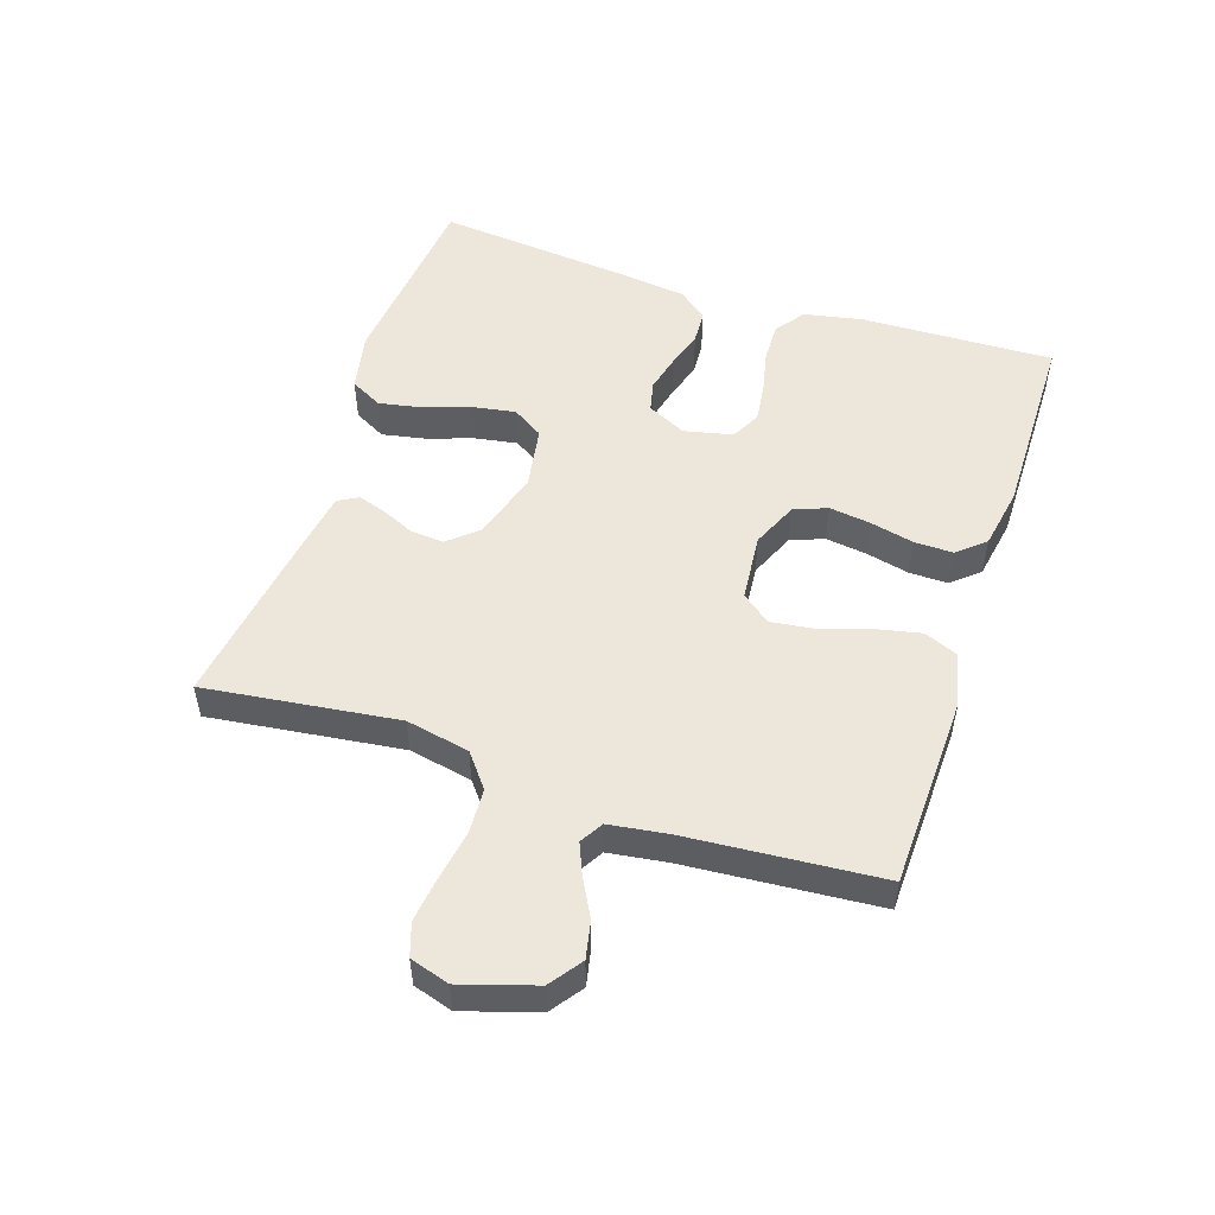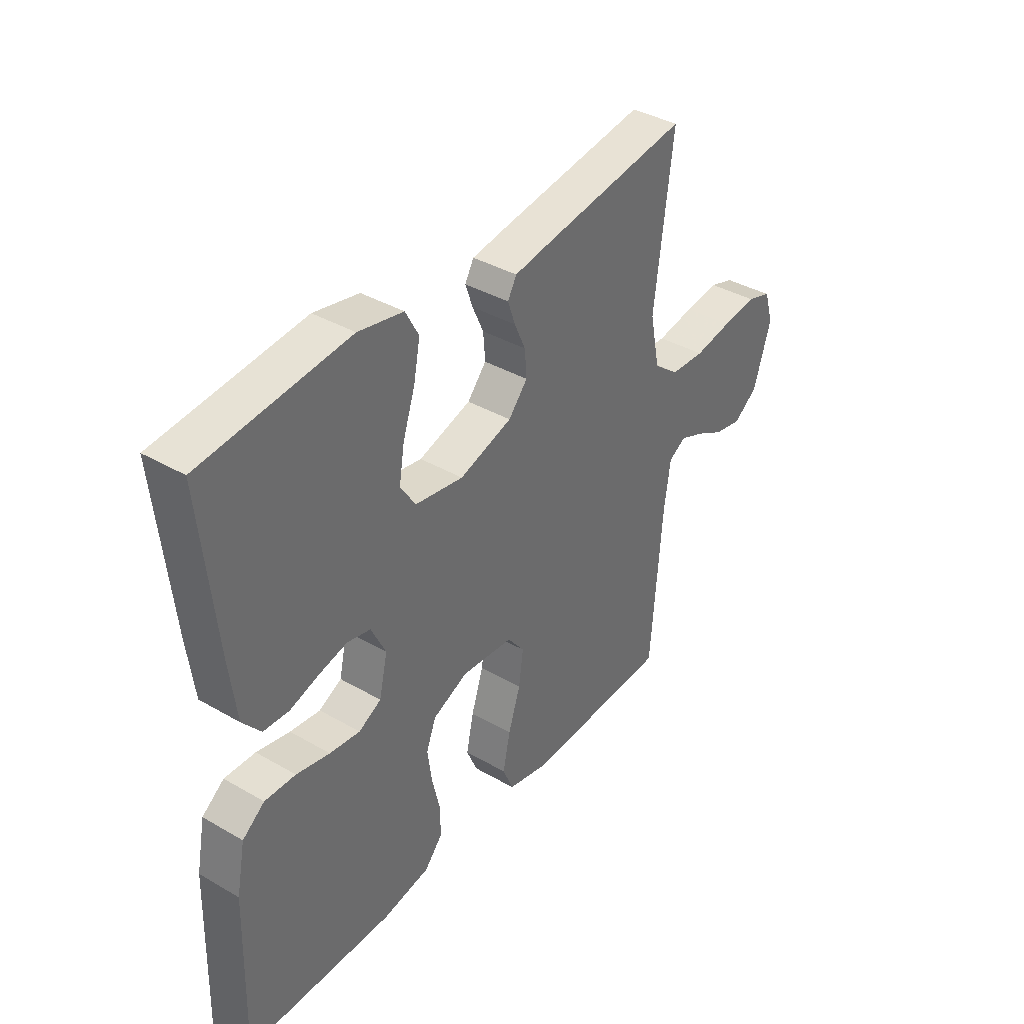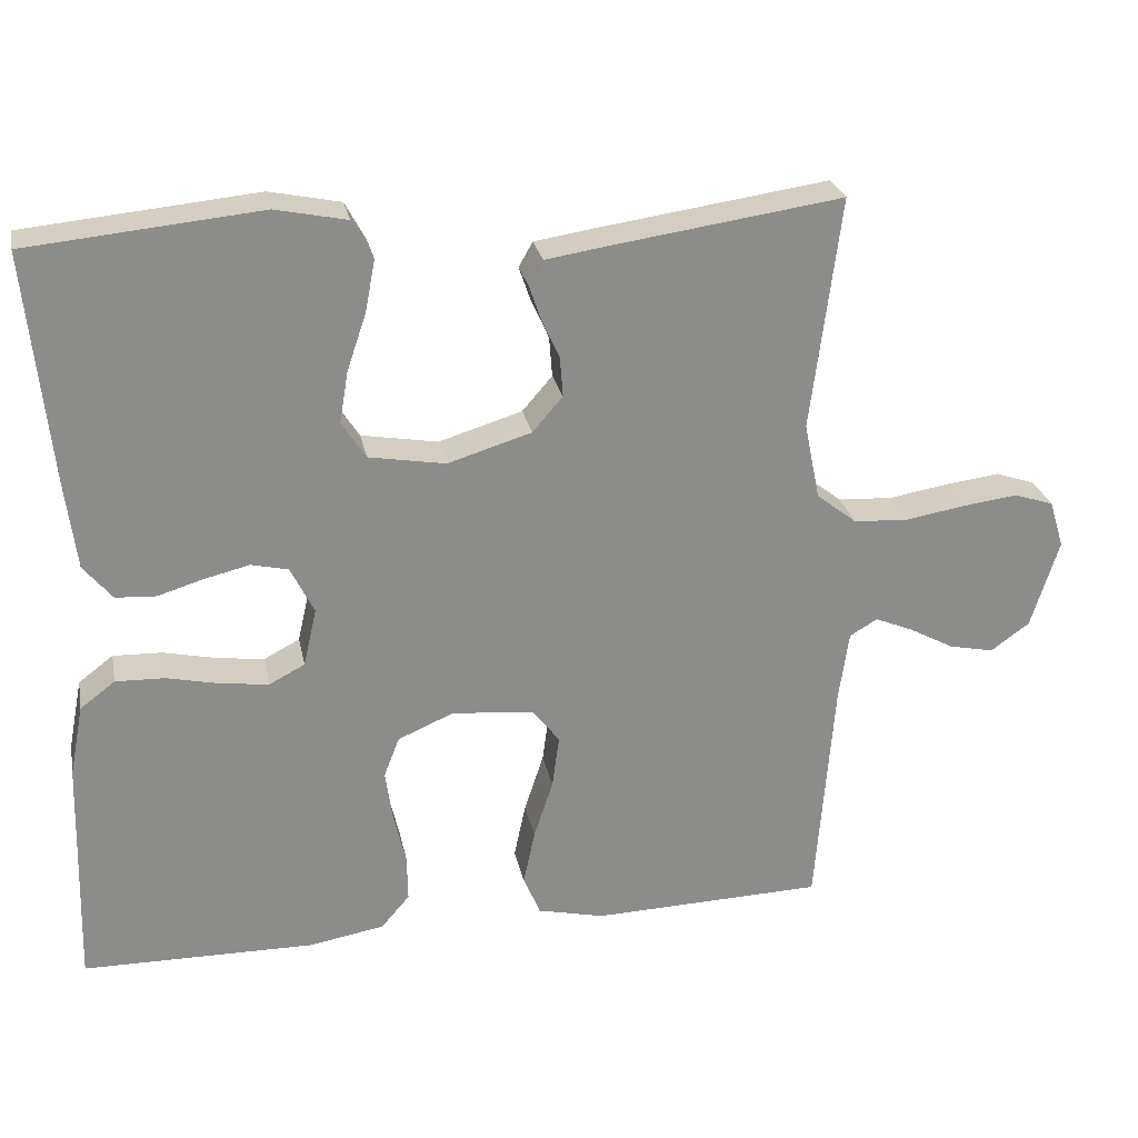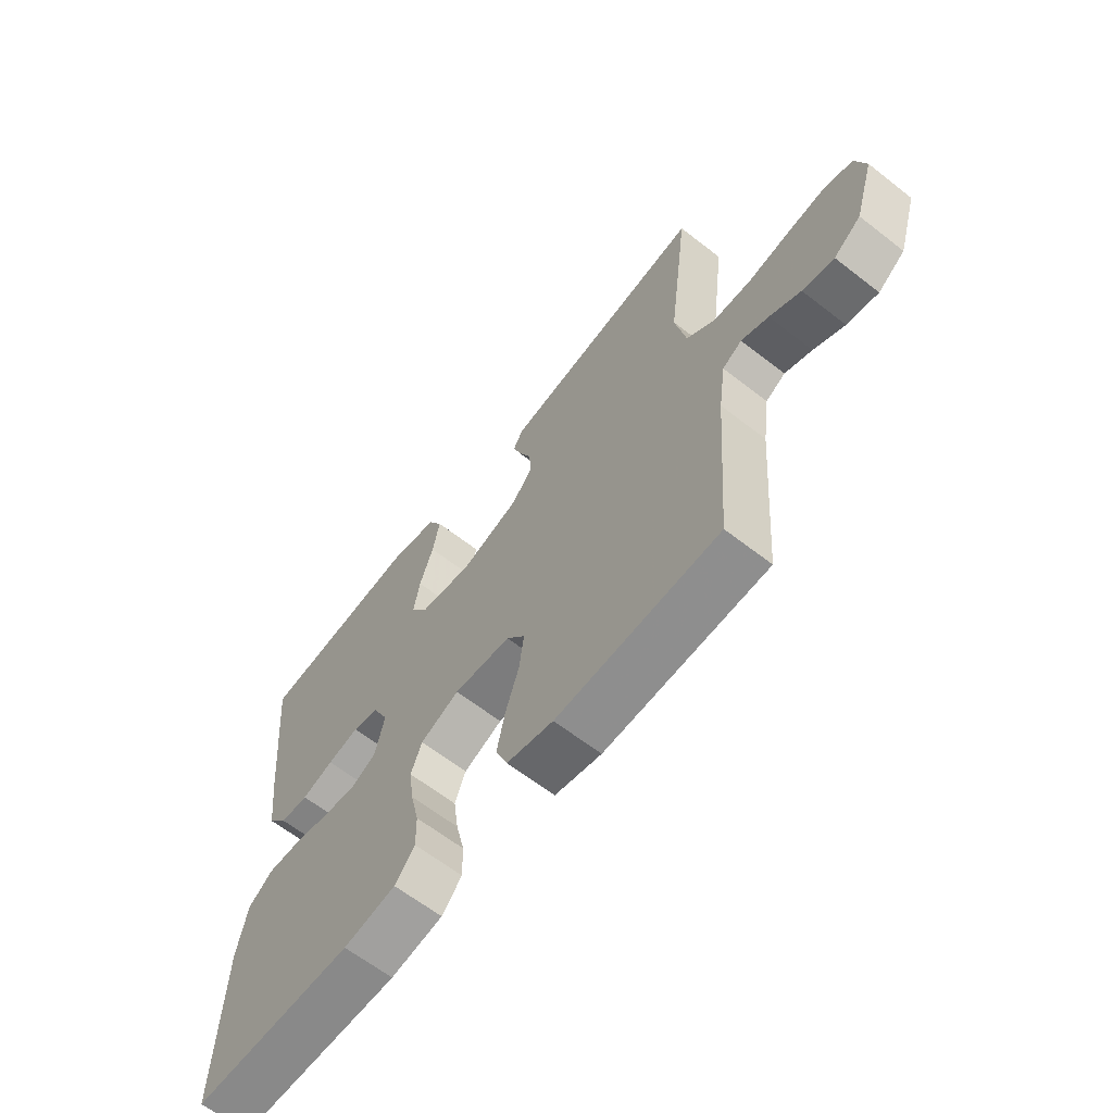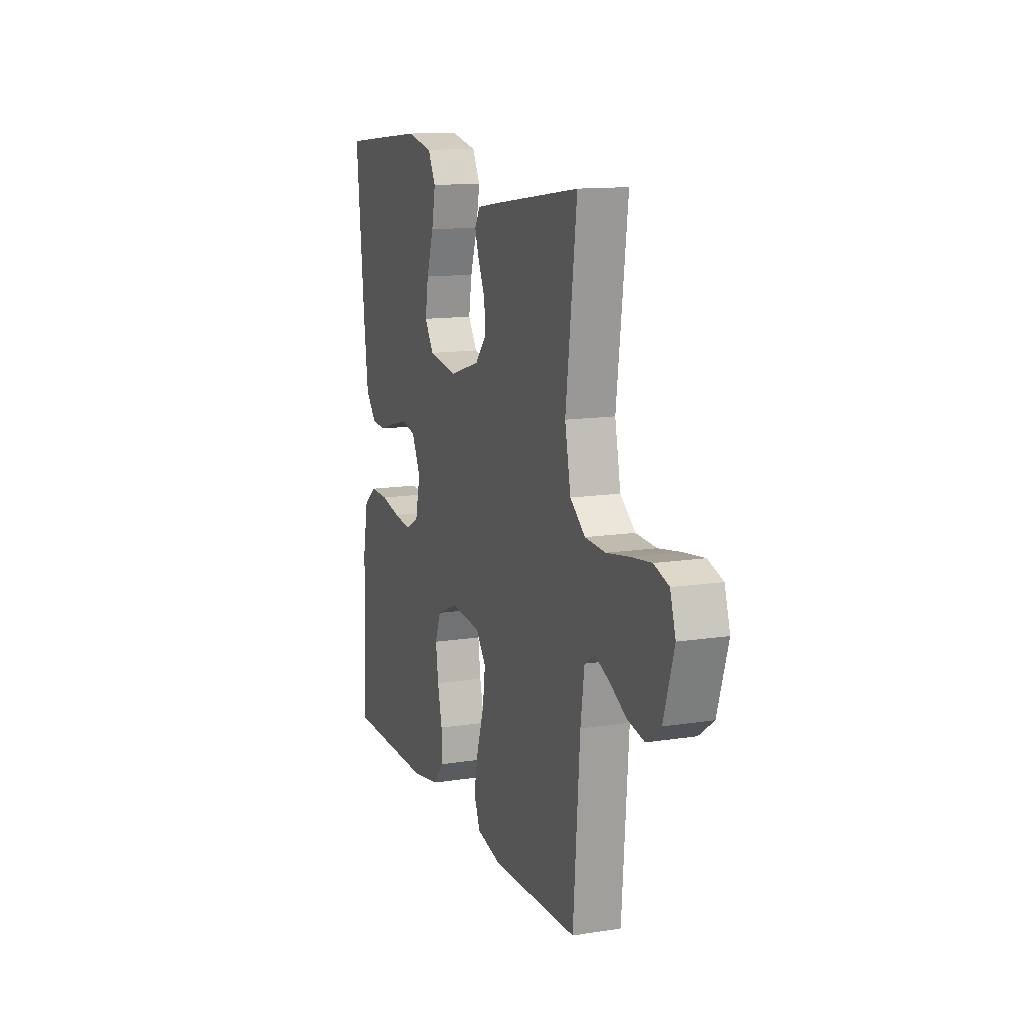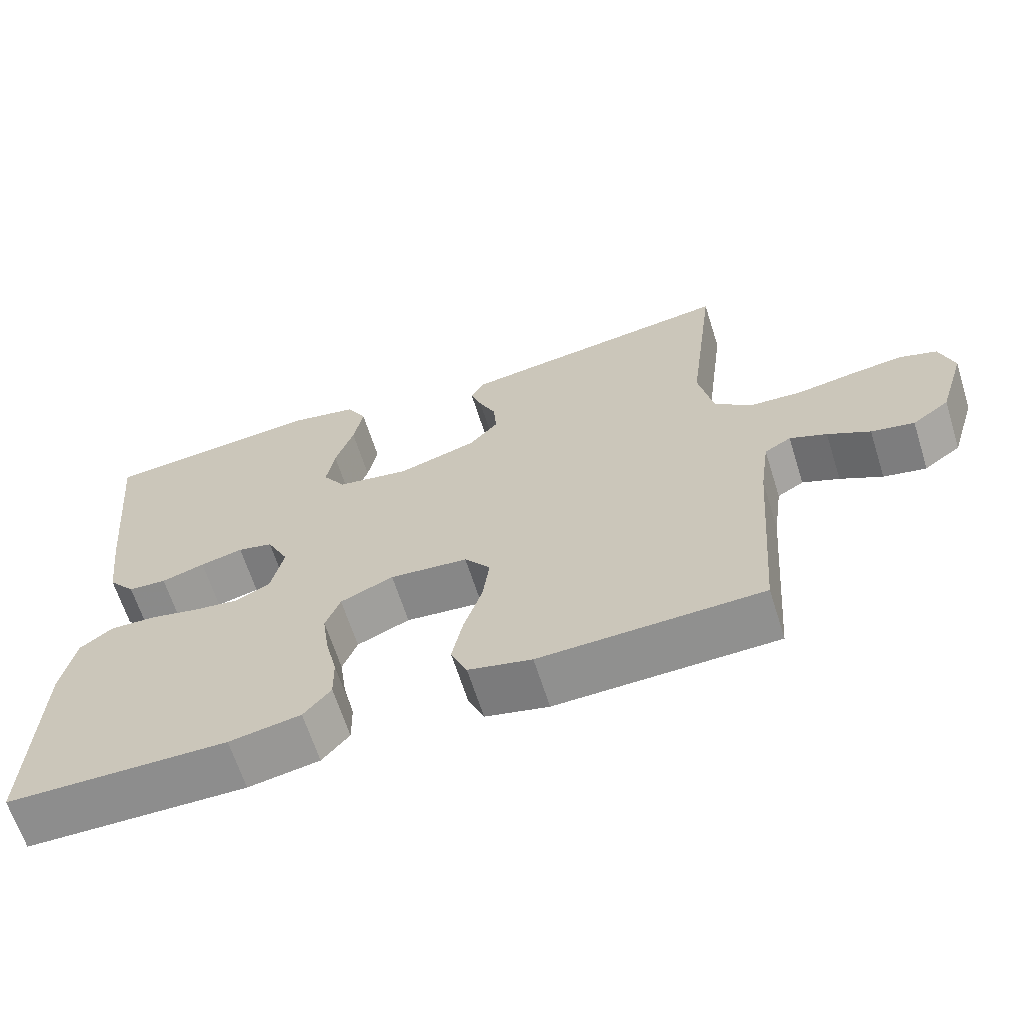
<metadata>
{"format":"obj","ext":"obj","renderer":"f3d","projection":"perspective","resolution":1024,"background":"white","views":[{"elev":51.5,"azim":108.3,"up":"+Y"},{"elev":38.3,"azim":-53.8,"up":"+Z"},{"elev":26.1,"azim":-11.3,"up":"+Z"},{"elev":-63.5,"azim":51.8,"up":"+Z"},{"elev":12.9,"azim":70.2,"up":"+Z"},{"elev":-64.8,"azim":17.6,"up":"+Z"}]}
</metadata>
<code>
v -0.5 0.07 -0.5
v -0.491 0.07 -0.2
v -0.473 0.07 -0.108
v -0.428 0.07 -0.074
v -0.365 0.07 -0.076
v -0.297 0.07 -0.091
v -0.235 0.07 -0.099
v -0.189 0.07 -0.075
v -0.172 0.07 0
v -0.202 0.07 0.061
v -0.25 0.07 0.072
v -0.308 0.07 0.058
v -0.367 0.07 0.04
v -0.419 0.07 0.043
v -0.456 0.07 0.088
v -0.47 0.07 0.2
v -0.5 0.07 0.5
v -0.2 0.07 0.529
v -0.108 0.07 0.51
v -0.081 0.07 0.46
v -0.094 0.07 0.393
v -0.119 0.07 0.319
v -0.13 0.07 0.253
v -0.099 0.07 0.205
v 0 0.07 0.188
v 0.108 0.07 0.221
v 0.147 0.07 0.266
v 0.143 0.07 0.318
v 0.12 0.07 0.369
v 0.105 0.07 0.413
v 0.123 0.07 0.445
v 0.2 0.07 0.457
v 0.5 0.07 0.5
v 0.462 0.07 0.2
v 0.482 0.07 0.101
v 0.534 0.07 0.06
v 0.605 0.07 0.056
v 0.682 0.07 0.069
v 0.753 0.07 0.078
v 0.804 0.07 0.061
v 0.823 0.07 0
v 0.787 0.07 -0.115
v 0.737 0.07 -0.151
v 0.679 0.07 -0.139
v 0.622 0.07 -0.108
v 0.572 0.07 -0.087
v 0.536 0.07 -0.108
v 0.523 0.07 -0.2
v 0.5 0.07 -0.5
v 0.2 0.07 -0.509
v 0.114 0.07 -0.489
v 0.092 0.07 -0.437
v 0.107 0.07 -0.366
v 0.132 0.07 -0.29
v 0.141 0.07 -0.222
v 0.106 0.07 -0.177
v 0 0.07 -0.167
v -0.072 0.07 -0.198
v -0.092 0.07 -0.25
v -0.083 0.07 -0.315
v -0.067 0.07 -0.383
v -0.066 0.07 -0.443
v -0.103 0.07 -0.486
v -0.2 0.07 -0.503
v -0.5 0 -0.5
v -0.491 0 -0.2
v -0.473 0 -0.108
v -0.428 0 -0.074
v -0.365 0 -0.076
v -0.297 0 -0.091
v -0.235 0 -0.099
v -0.189 0 -0.075
v -0.172 0 0
v -0.202 0 0.061
v -0.25 0 0.072
v -0.308 0 0.058
v -0.367 0 0.04
v -0.419 0 0.043
v -0.456 0 0.088
v -0.47 0 0.2
v -0.5 0 0.5
v -0.2 0 0.529
v -0.108 0 0.51
v -0.081 0 0.46
v -0.094 0 0.393
v -0.119 0 0.319
v -0.13 0 0.253
v -0.099 0 0.205
v 0 0 0.188
v 0.108 0 0.221
v 0.147 0 0.266
v 0.143 0 0.318
v 0.12 0 0.369
v 0.105 0 0.413
v 0.123 0 0.445
v 0.2 0 0.457
v 0.5 0 0.5
v 0.462 0 0.2
v 0.482 0 0.101
v 0.534 0 0.06
v 0.605 0 0.056
v 0.682 0 0.069
v 0.753 0 0.078
v 0.804 0 0.061
v 0.823 0 0
v 0.787 0 -0.115
v 0.737 0 -0.151
v 0.679 0 -0.139
v 0.622 0 -0.108
v 0.572 0 -0.087
v 0.536 0 -0.108
v 0.523 0 -0.2
v 0.5 0 -0.5
v 0.2 0 -0.509
v 0.114 0 -0.489
v 0.092 0 -0.437
v 0.107 0 -0.366
v 0.132 0 -0.29
v 0.141 0 -0.222
v 0.106 0 -0.177
v 0 0 -0.167
v -0.072 0 -0.198
v -0.092 0 -0.25
v -0.083 0 -0.315
v -0.067 0 -0.383
v -0.066 0 -0.443
v -0.103 0 -0.486
v -0.2 0 -0.503
f 60 61 62 63
f 59 60 63 64
f 58 59 64 1
f 51 52 53 54
f 51 54 55
f 48 49 50 51
f 47 48 51 55
f 46 47 55 56
f 42 43 44 45
f 42 45 46
f 41 42 46
f 37 38 39 40
f 37 40 41 46
f 31 32 33 34
f 31 34 35
f 28 29 30 31
f 28 31 35
f 27 28 35 36
f 19 20 21 22
f 19 22 23
f 18 19 23
f 17 18 23
f 16 17 23 24
f 12 13 14 15
f 11 12 15 16
f 10 11 16 24
f 3 4 5 6
f 3 6 7
f 58 1 2 3
f 57 58 3 7
f 36 37 46 56
f 26 27 36 56
f 25 26 56 57
f 9 10 24 25
f 8 9 25 57
f 7 8 57
f 127 126 125 124
f 128 127 124 123
f 65 128 123 122
f 118 117 116 115
f 119 118 115
f 115 114 113 112
f 119 115 112 111
f 120 119 111 110
f 109 108 107 106
f 110 109 106
f 110 106 105
f 104 103 102 101
f 110 105 104 101
f 98 97 96 95
f 99 98 95
f 95 94 93 92
f 99 95 92
f 100 99 92 91
f 86 85 84 83
f 87 86 83
f 87 83 82
f 87 82 81
f 88 87 81 80
f 79 78 77 76
f 80 79 76 75
f 88 80 75 74
f 70 69 68 67
f 71 70 67
f 67 66 65 122
f 71 67 122 121
f 120 110 101 100
f 120 100 91 90
f 121 120 90 89
f 89 88 74 73
f 121 89 73 72
f 121 72 71
f 1 65 66 2
f 2 66 67 3
f 3 67 68 4
f 4 68 69 5
f 5 69 70 6
f 6 70 71 7
f 7 71 72 8
f 8 72 73 9
f 9 73 74 10
f 10 74 75 11
f 11 75 76 12
f 12 76 77 13
f 13 77 78 14
f 14 78 79 15
f 15 79 80 16
f 16 80 81 17
f 17 81 82 18
f 18 82 83 19
f 19 83 84 20
f 20 84 85 21
f 21 85 86 22
f 22 86 87 23
f 23 87 88 24
f 24 88 89 25
f 25 89 90 26
f 26 90 91 27
f 27 91 92 28
f 28 92 93 29
f 29 93 94 30
f 30 94 95 31
f 31 95 96 32
f 32 96 97 33
f 33 97 98 34
f 34 98 99 35
f 35 99 100 36
f 36 100 101 37
f 37 101 102 38
f 38 102 103 39
f 39 103 104 40
f 40 104 105 41
f 41 105 106 42
f 42 106 107 43
f 43 107 108 44
f 44 108 109 45
f 45 109 110 46
f 46 110 111 47
f 47 111 112 48
f 48 112 113 49
f 49 113 114 50
f 50 114 115 51
f 51 115 116 52
f 52 116 117 53
f 53 117 118 54
f 54 118 119 55
f 55 119 120 56
f 56 120 121 57
f 57 121 122 58
f 58 122 123 59
f 59 123 124 60
f 60 124 125 61
f 61 125 126 62
f 62 126 127 63
f 63 127 128 64
f 64 128 65 1

</code>
